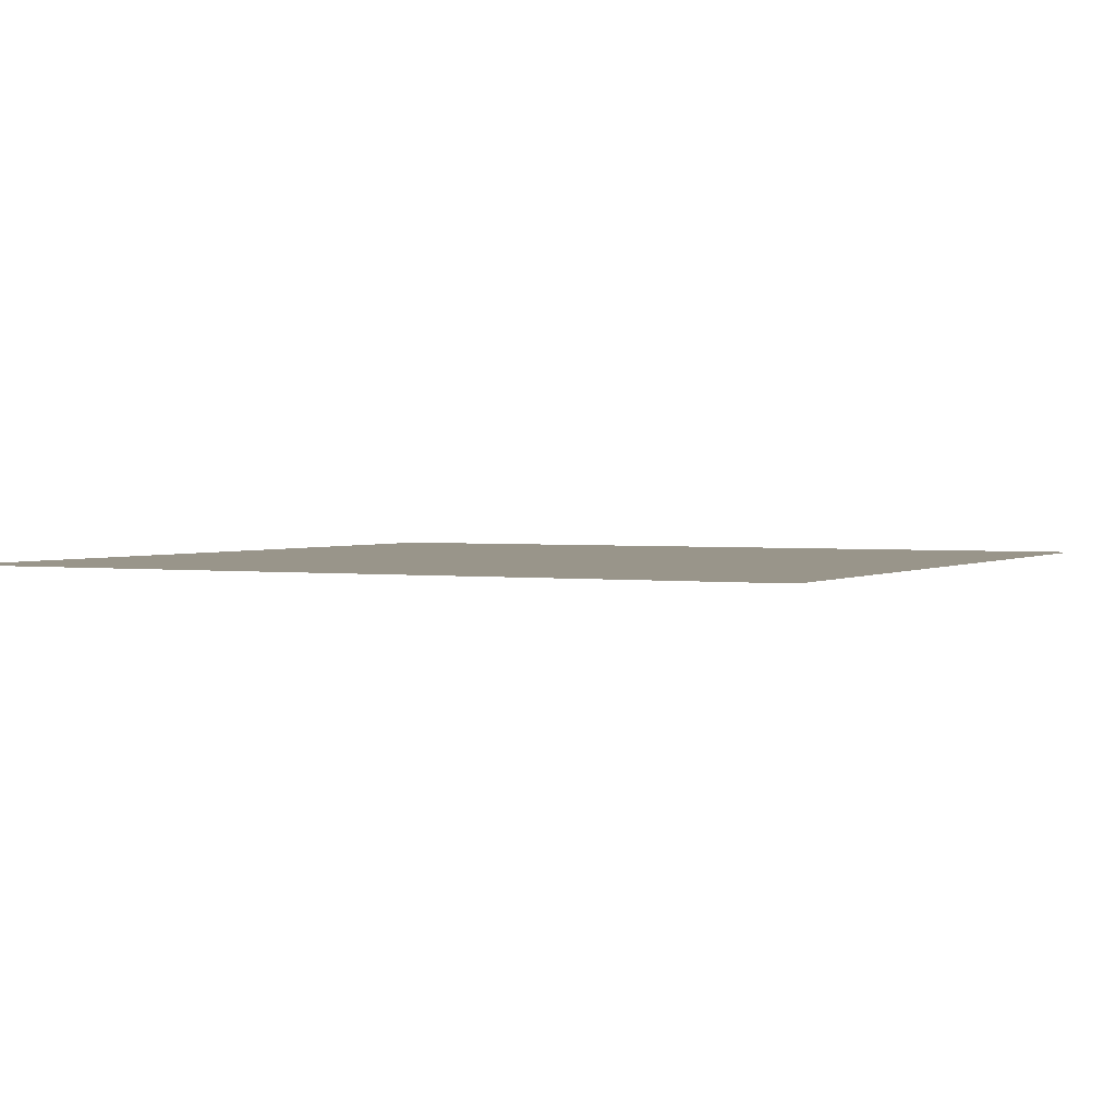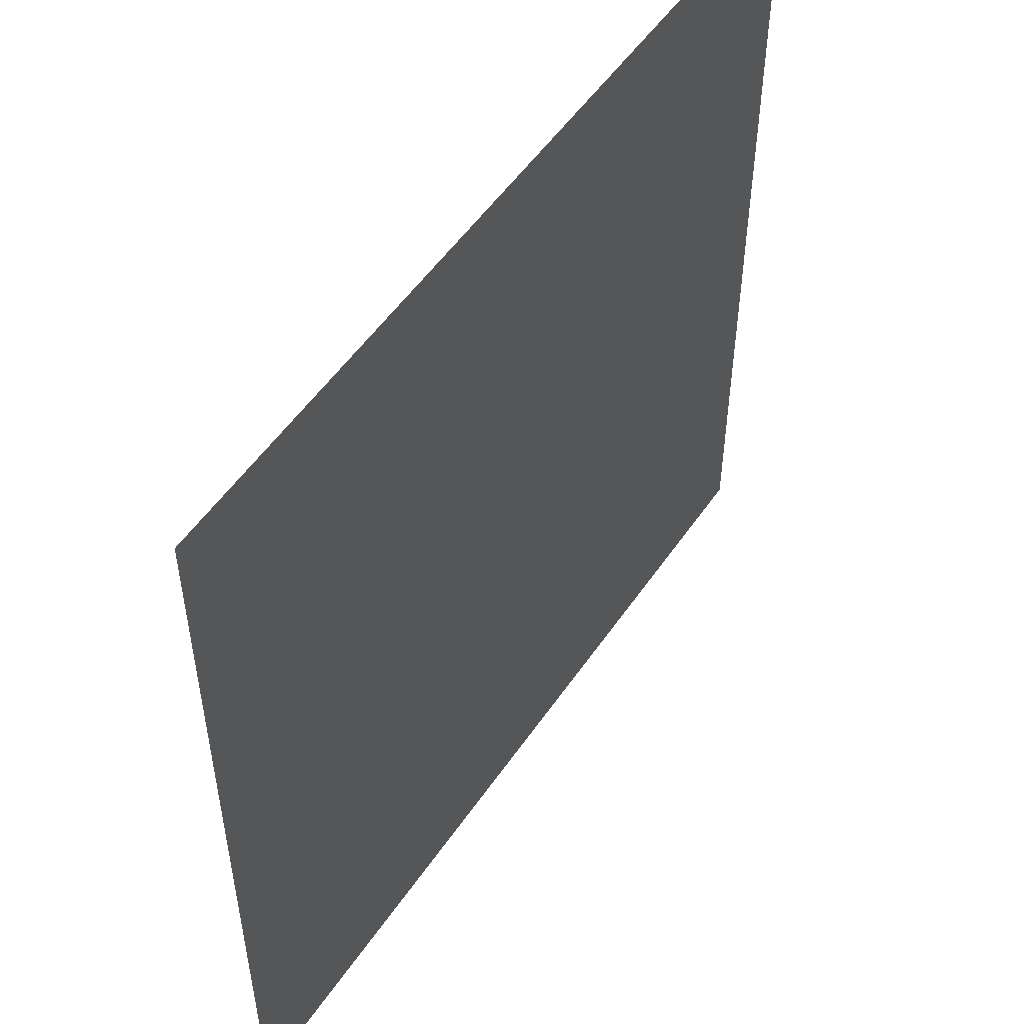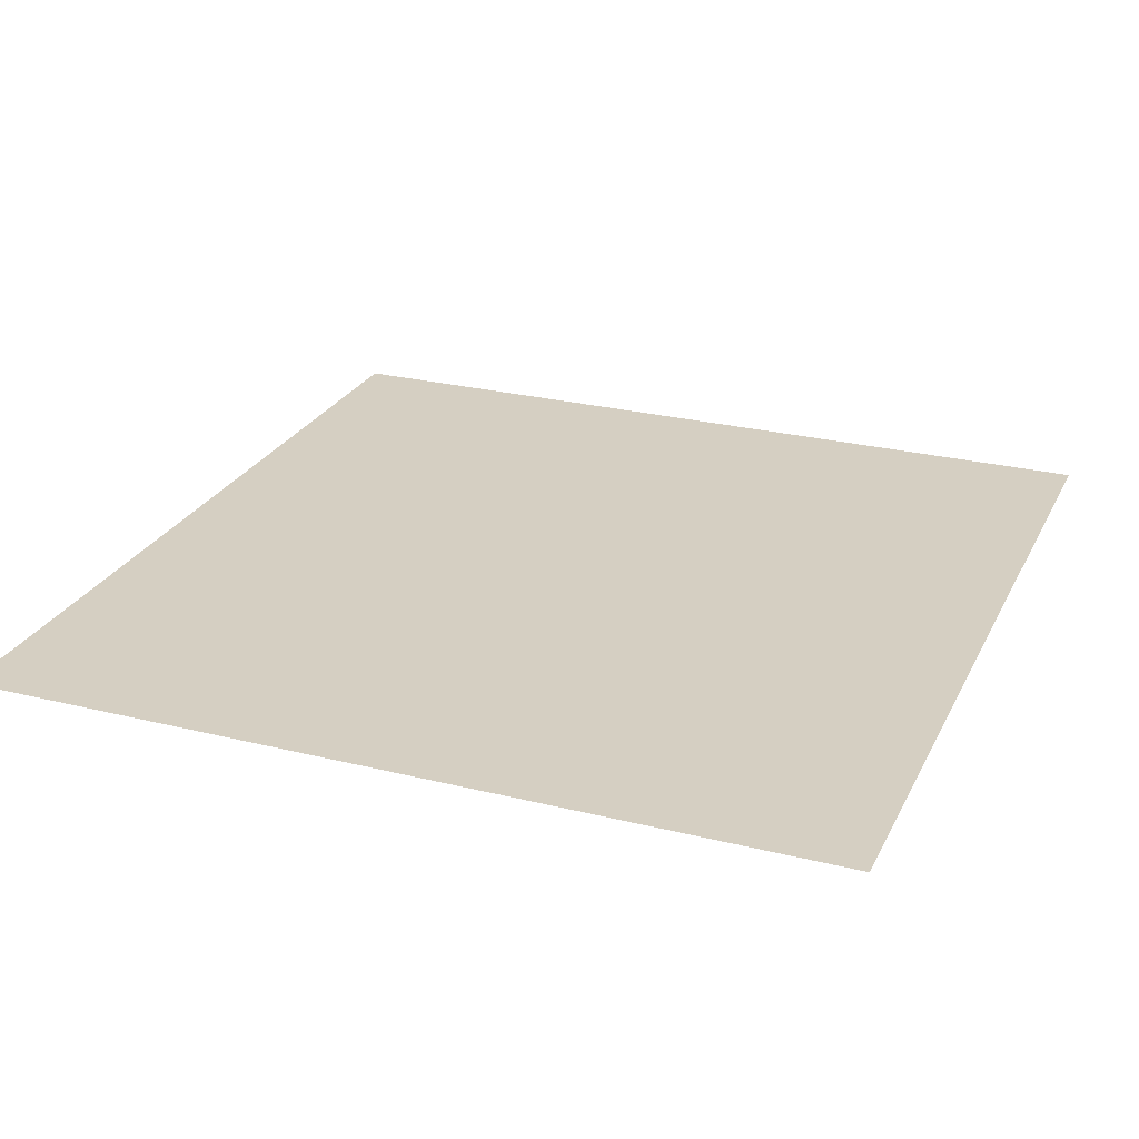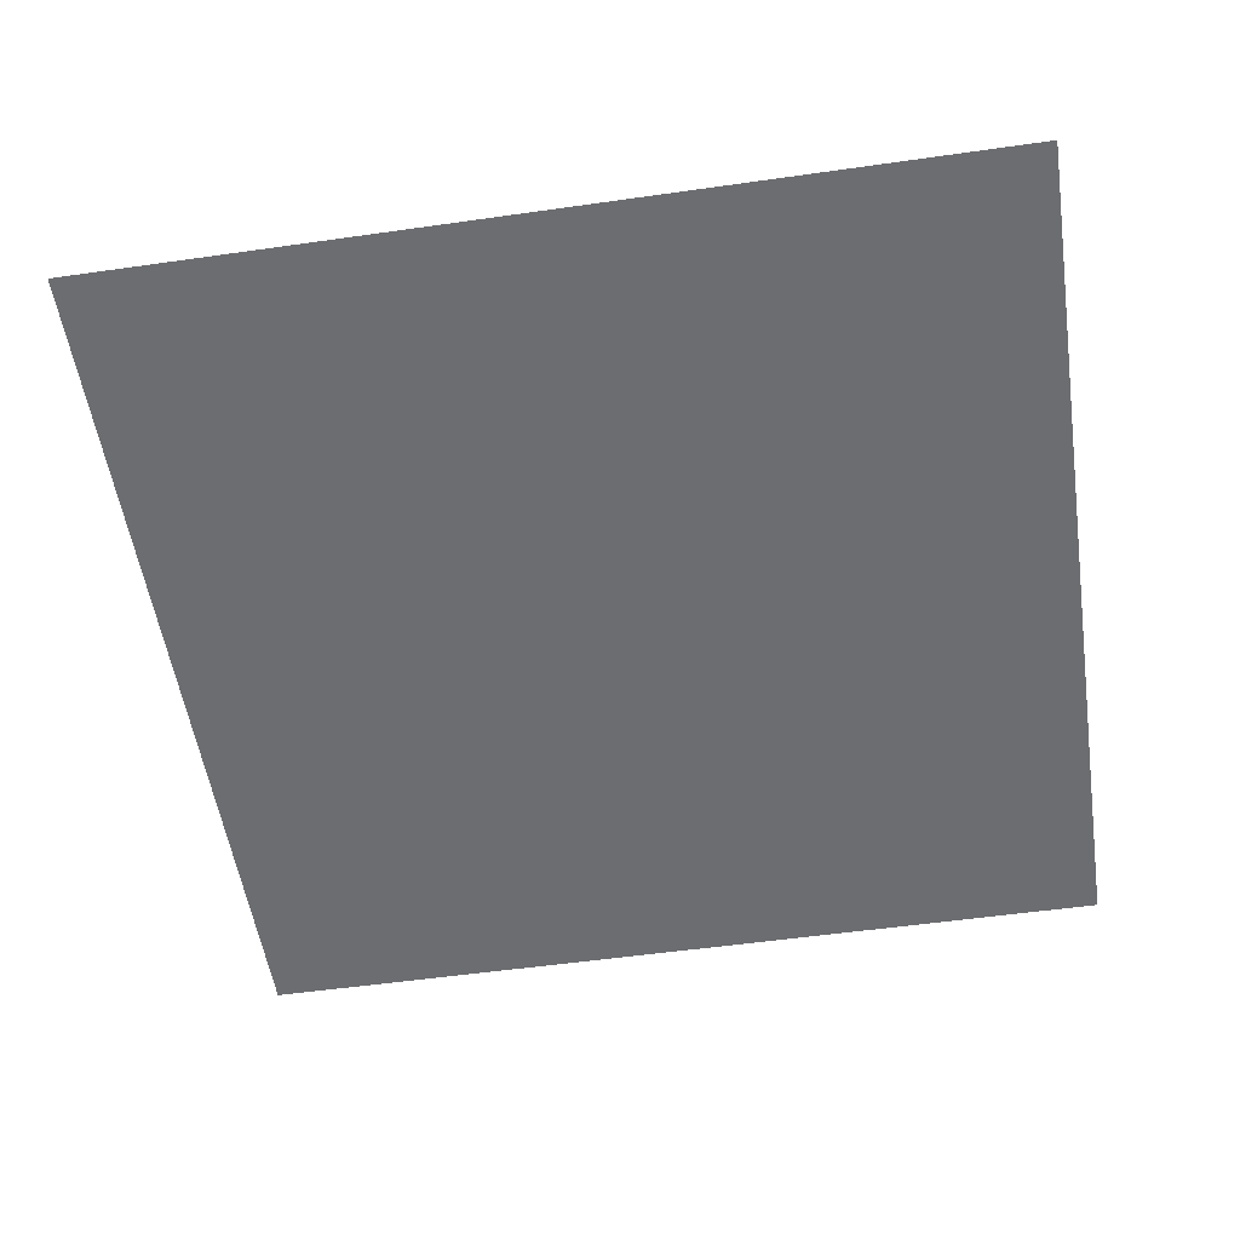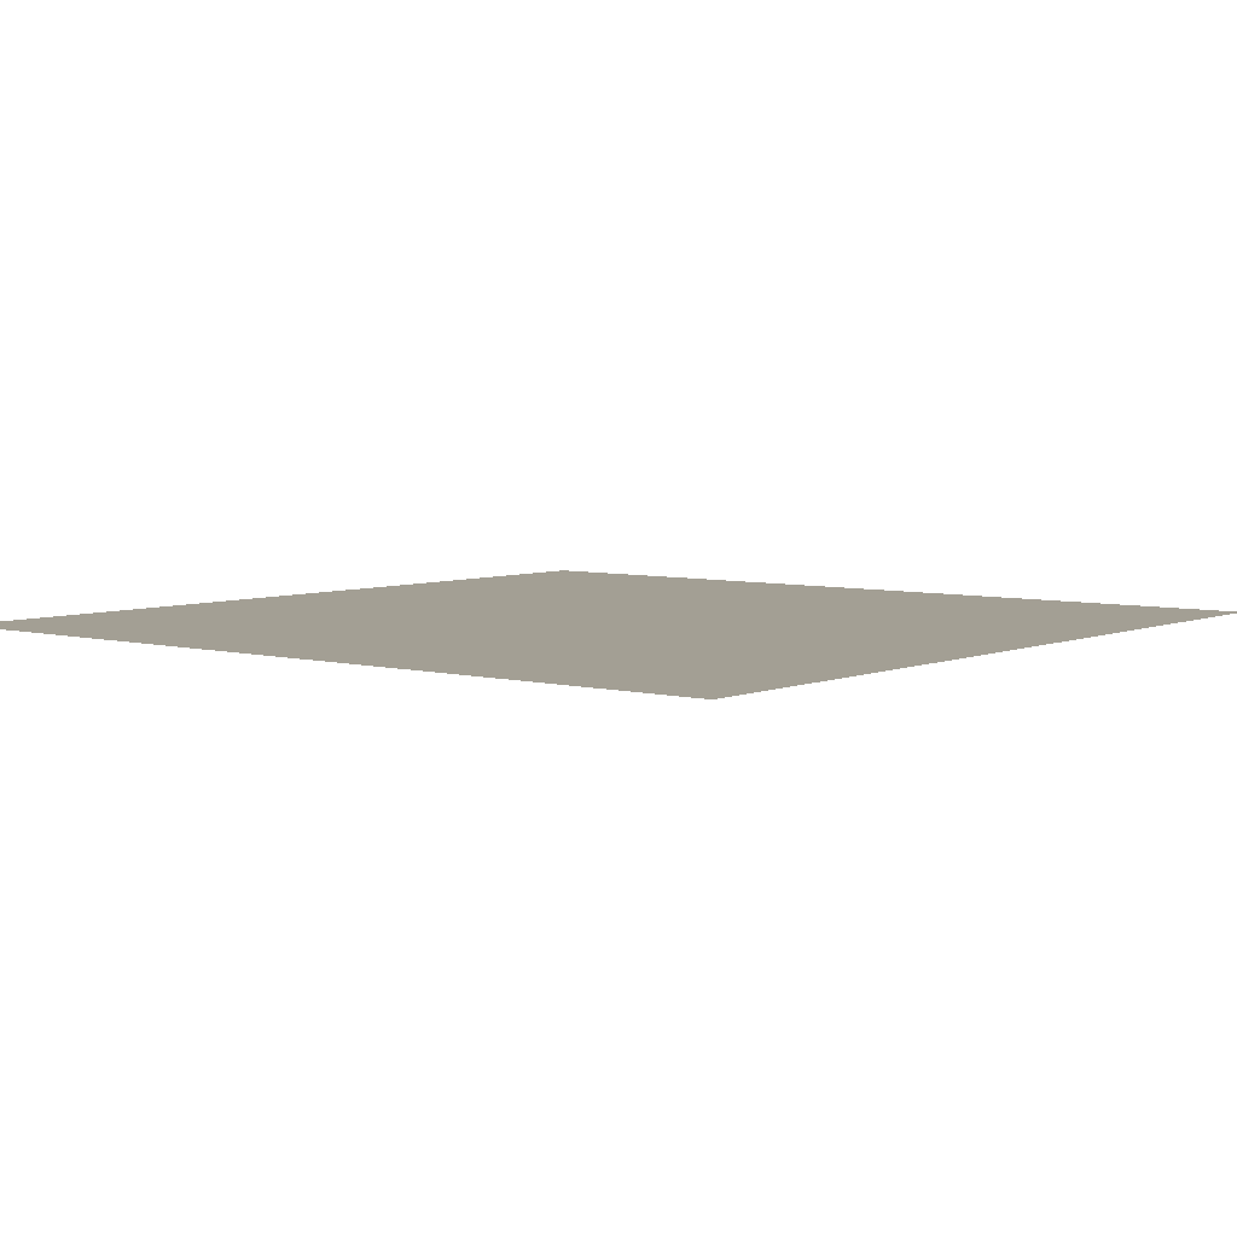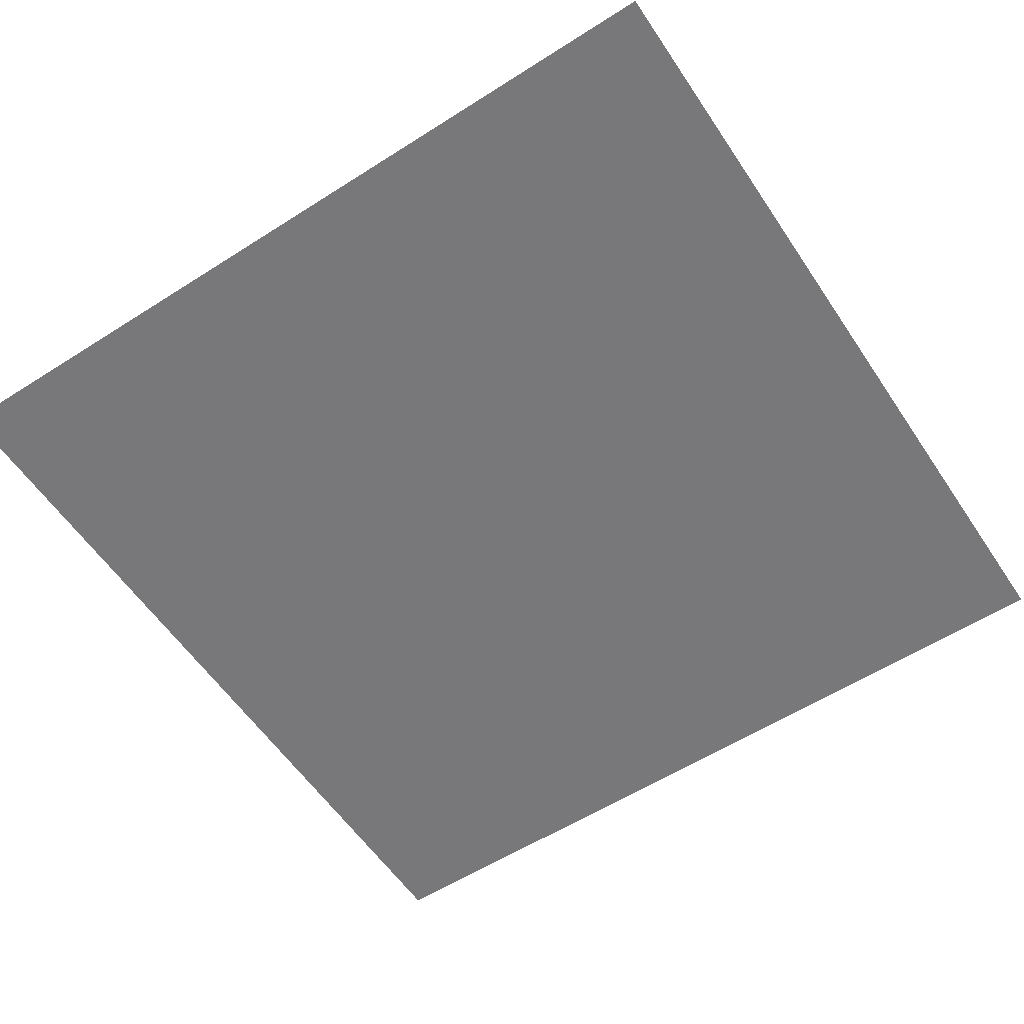
<metadata>
{"format":"obj","ext":"obj","renderer":"f3d","projection":"perspective","resolution":1024,"background":"white","views":[{"elev":2.0,"azim":116.9,"up":"+Y"},{"elev":52.8,"azim":-56.5,"up":"+Z"},{"elev":25.9,"azim":-158.4,"up":"+Y"},{"elev":-54.0,"azim":-81.4,"up":"+Y"},{"elev":5.4,"azim":38.8,"up":"+Y"},{"elev":-57.5,"azim":-56.5,"up":"+Y"}]}
</metadata>
<code>
v -1000 0  1000
v  1000 0  1000
v -1000 0 -1000
v  1000 0 -1000
f 1 2 4 3

</code>
